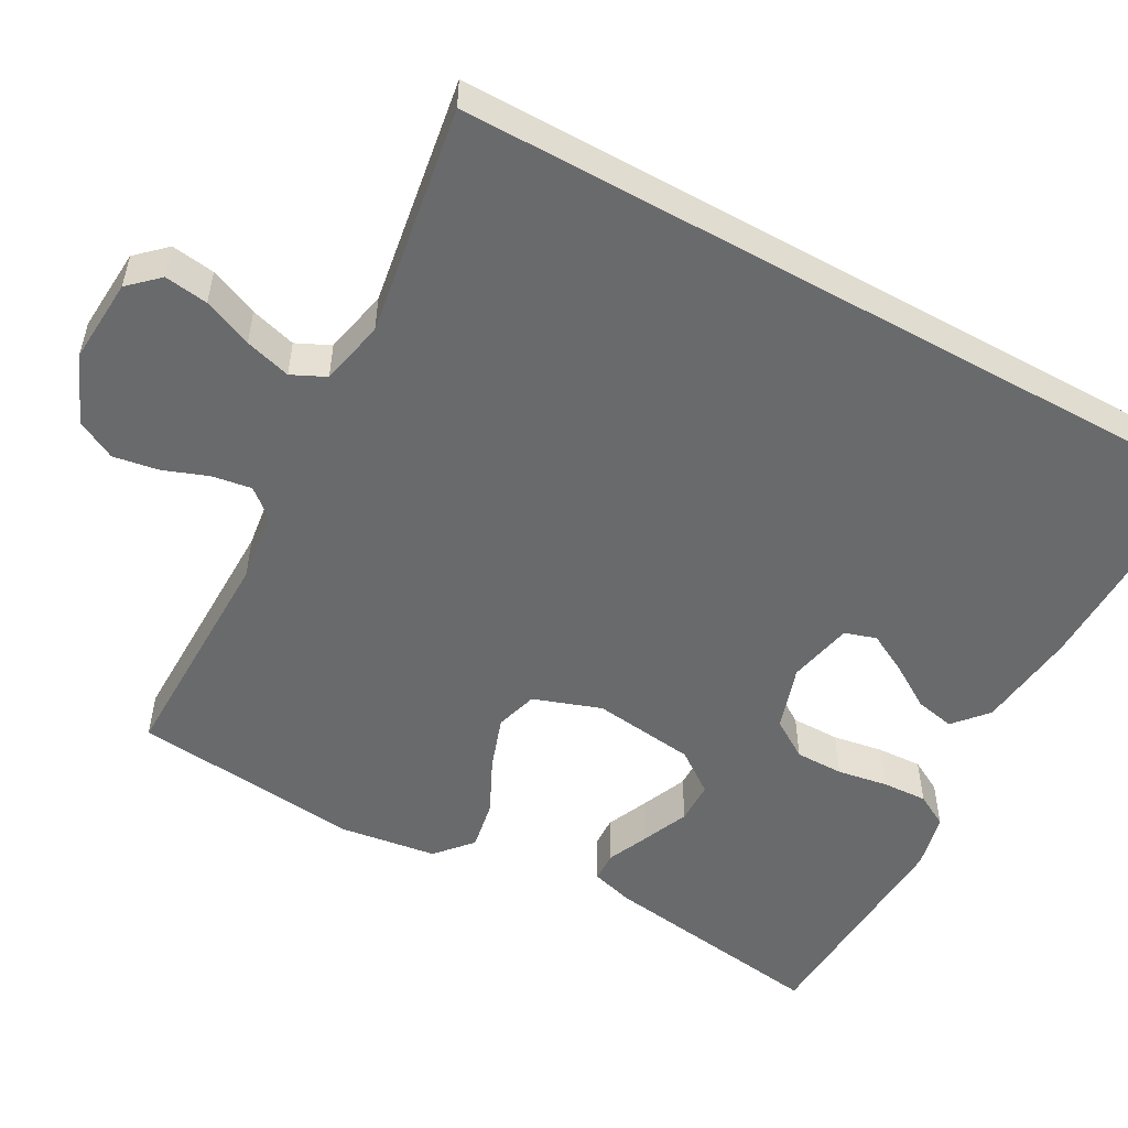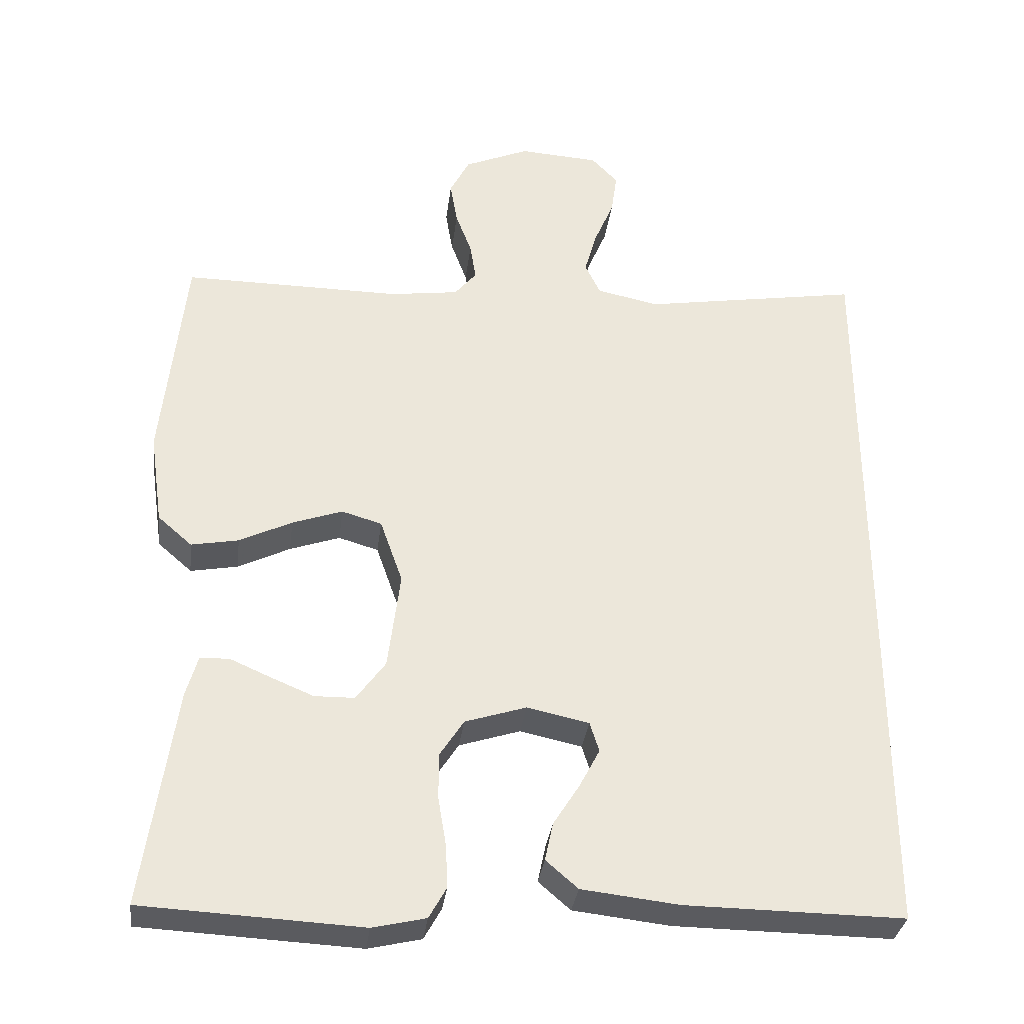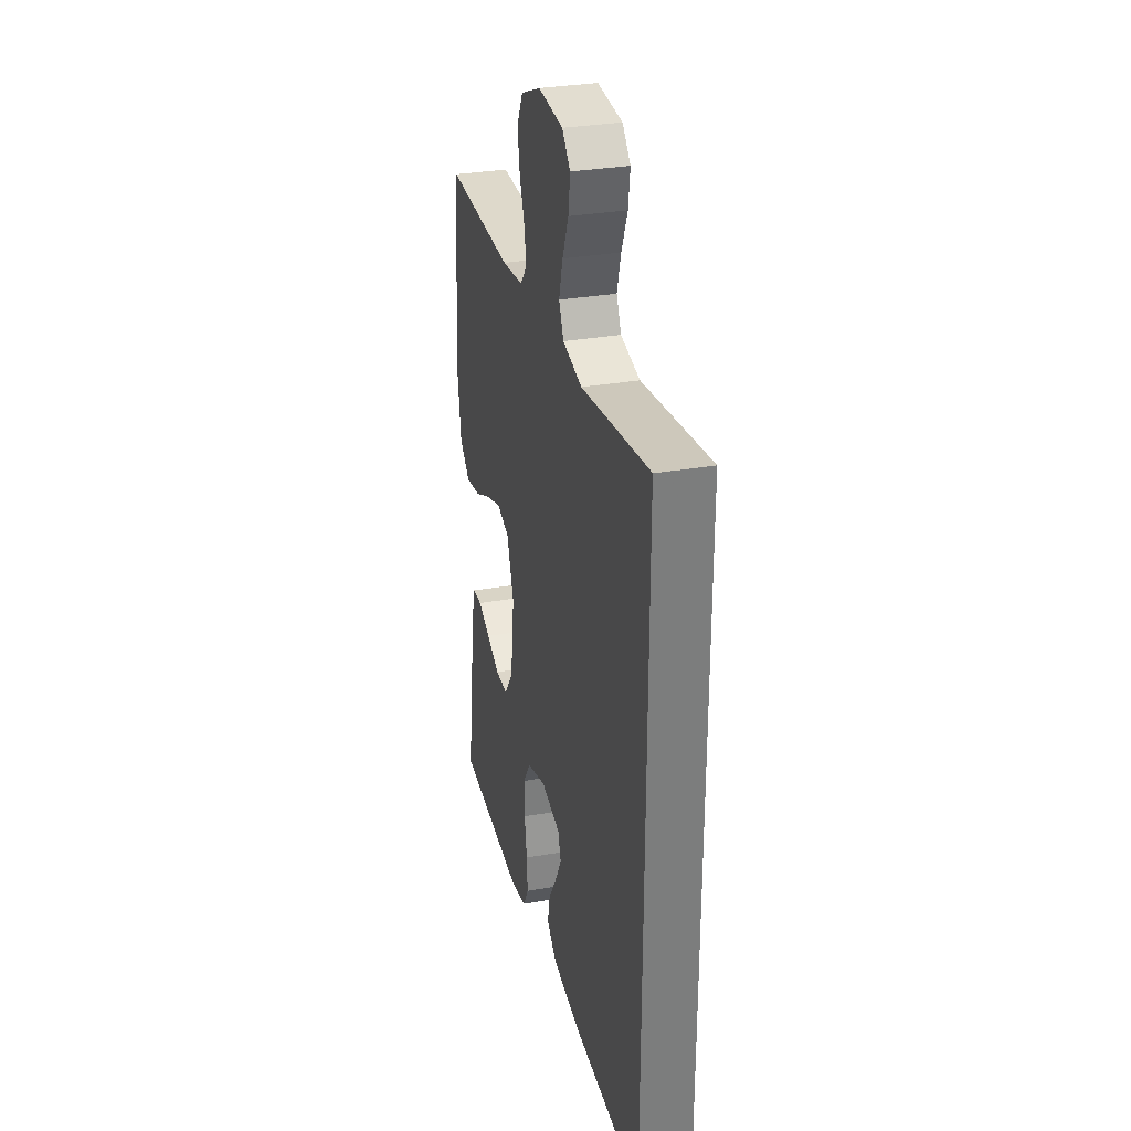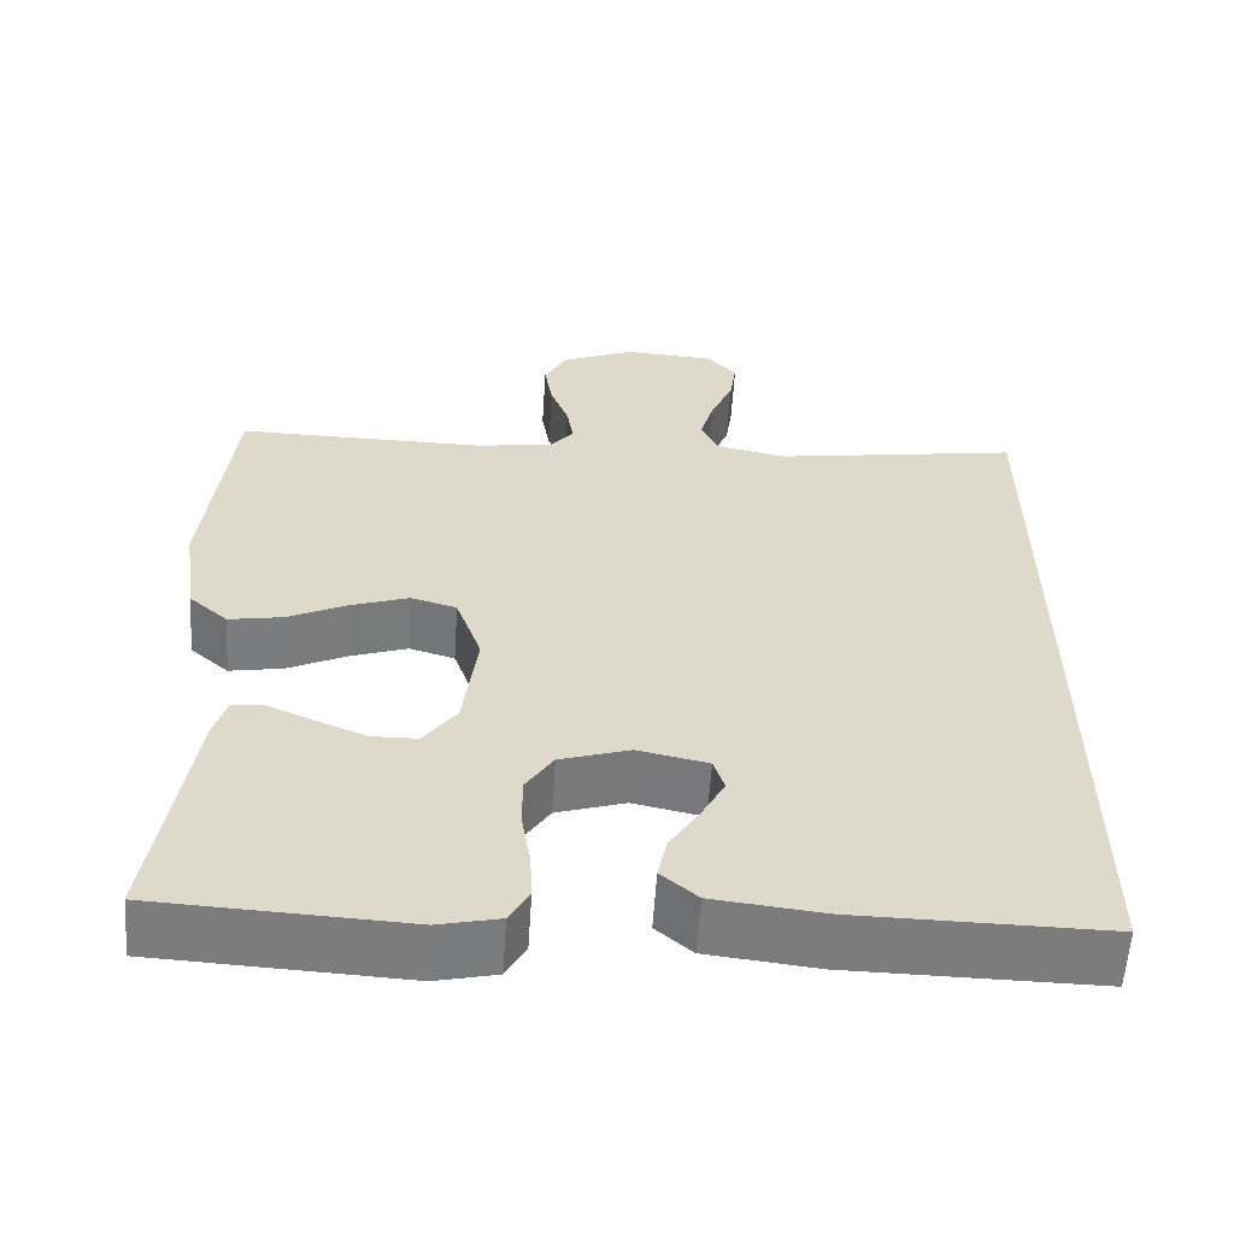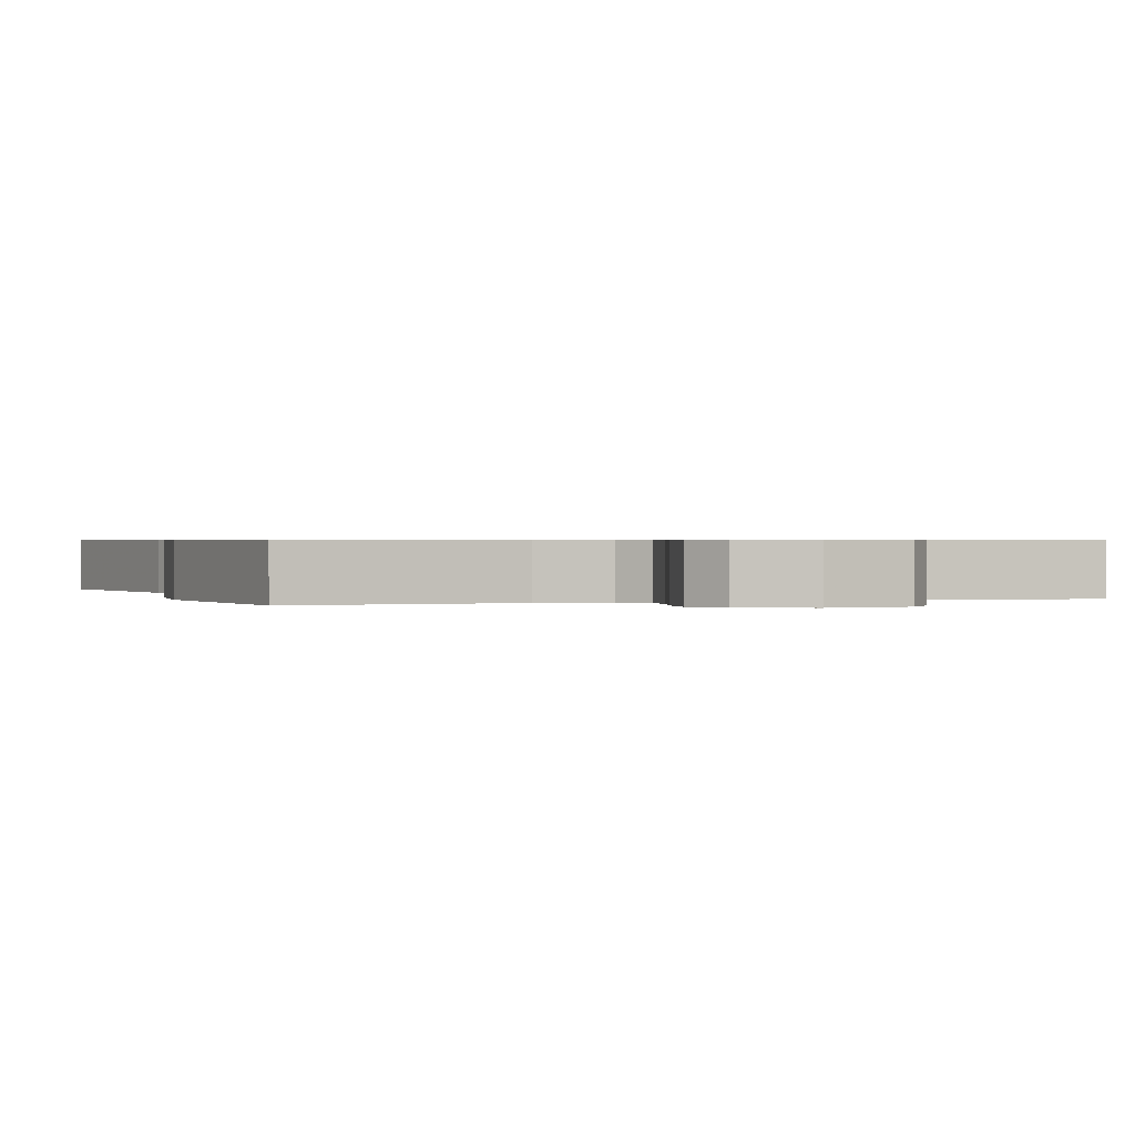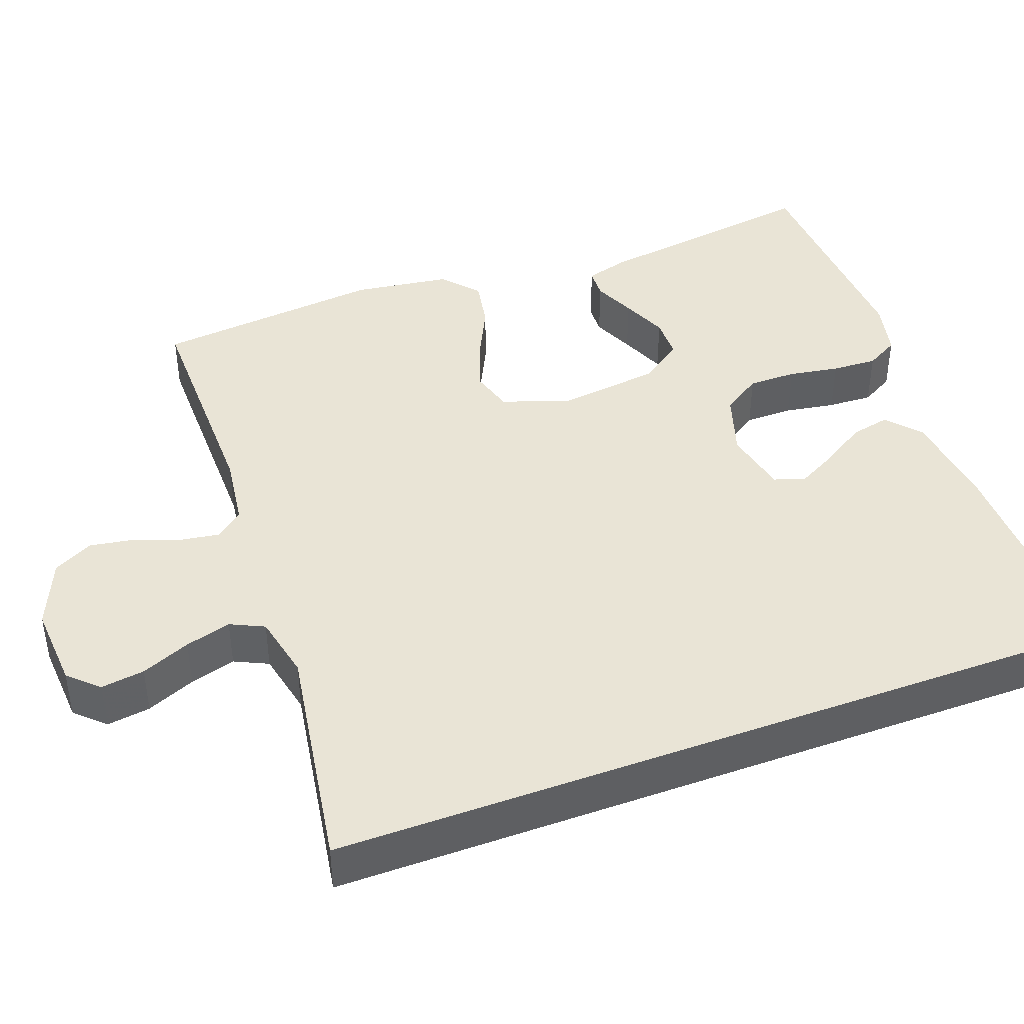
<metadata>
{"format":"obj","ext":"obj","renderer":"f3d","projection":"perspective","resolution":1024,"background":"white","views":[{"elev":-52.9,"azim":60.9,"up":"+Y"},{"elev":-32.9,"azim":-7.2,"up":"+Z"},{"elev":31.3,"azim":76.0,"up":"+Z"},{"elev":-58.9,"azim":-3.8,"up":"+Z"},{"elev":0.6,"azim":-22.0,"up":"+Y"},{"elev":42.6,"azim":69.6,"up":"+Y"}]}
</metadata>
<code>
v -0.5 0.07 0.5
v -0.2 0.07 0.498
v -0.106 0.07 0.511
v -0.076 0.07 0.547
v -0.084 0.07 0.598
v -0.106 0.07 0.657
v -0.116 0.07 0.716
v -0.089 0.07 0.768
v 0 0.07 0.806
v 0.11 0.07 0.799
v 0.146 0.07 0.761
v 0.138 0.07 0.704
v 0.111 0.07 0.64
v 0.094 0.07 0.58
v 0.115 0.07 0.536
v 0.2 0.07 0.518
v 0.5 0.07 0.567
v 0.5 0.07 -0.466
v 0.2 0.07 -0.463
v 0.067 0.07 -0.448
v 0.023 0.07 -0.41
v 0.034 0.07 -0.358
v 0.07 0.07 -0.301
v 0.098 0.07 -0.248
v 0.085 0.07 -0.207
v 0 0.07 -0.189
v -0.084 0.07 -0.216
v -0.117 0.07 -0.267
v -0.117 0.07 -0.33
v -0.106 0.07 -0.396
v -0.103 0.07 -0.455
v -0.127 0.07 -0.498
v -0.2 0.07 -0.515
v -0.5 0.07 -0.5
v -0.457 0.07 -0.2
v -0.441 0.07 -0.144
v -0.401 0.07 -0.142
v -0.346 0.07 -0.166
v -0.286 0.07 -0.191
v -0.231 0.07 -0.19
v -0.191 0.07 -0.135
v -0.174 0.07 0
v -0.205 0.07 0.088
v -0.26 0.07 0.104
v -0.329 0.07 0.08
v -0.401 0.07 0.045
v -0.466 0.07 0.033
v -0.513 0.07 0.074
v -0.531 0.07 0.2
v -0.5 0 0.5
v -0.2 0 0.498
v -0.106 0 0.511
v -0.076 0 0.547
v -0.084 0 0.598
v -0.106 0 0.657
v -0.116 0 0.716
v -0.089 0 0.768
v 0 0 0.806
v 0.11 0 0.799
v 0.146 0 0.761
v 0.138 0 0.704
v 0.111 0 0.64
v 0.094 0 0.58
v 0.115 0 0.536
v 0.2 0 0.518
v 0.5 0 0.567
v 0.5 0 -0.466
v 0.2 0 -0.463
v 0.067 0 -0.448
v 0.023 0 -0.41
v 0.034 0 -0.358
v 0.07 0 -0.301
v 0.098 0 -0.248
v 0.085 0 -0.207
v 0 0 -0.189
v -0.084 0 -0.216
v -0.117 0 -0.267
v -0.117 0 -0.33
v -0.106 0 -0.396
v -0.103 0 -0.455
v -0.127 0 -0.498
v -0.2 0 -0.515
v -0.5 0 -0.5
v -0.457 0 -0.2
v -0.441 0 -0.144
v -0.401 0 -0.142
v -0.346 0 -0.166
v -0.286 0 -0.191
v -0.231 0 -0.19
v -0.191 0 -0.135
v -0.174 0 0
v -0.205 0 0.088
v -0.26 0 0.104
v -0.329 0 0.08
v -0.401 0 0.045
v -0.466 0 0.033
v -0.513 0 0.074
v -0.531 0 0.2
f 49 1 2
f 48 49 2
f 47 48 2
f 46 47 2
f 45 46 2
f 44 45 2 3
f 43 44 3 4
f 42 43 4
f 41 42 4
f 36 37 38
f 35 36 38
f 34 35 38
f 33 34 38
f 32 33 38
f 31 32 38
f 30 31 38
f 29 30 38
f 28 29 38 39
f 27 28 39 40
f 21 22 23
f 20 21 23
f 19 20 23
f 18 19 23
f 18 23 24
f 18 24 25
f 17 18 25
f 16 17 25
f 11 12 13
f 10 11 13
f 9 10 13
f 8 9 13
f 7 8 13
f 6 7 13
f 5 6 13
f 4 5 13 14
f 41 4 14 15
f 26 27 40 41
f 25 26 41
f 16 25 41
f 15 16 41
f 51 50 98
f 51 98 97
f 51 97 96
f 51 96 95
f 51 95 94
f 52 51 94 93
f 53 52 93 92
f 53 92 91
f 53 91 90
f 87 86 85
f 87 85 84
f 87 84 83
f 87 83 82
f 87 82 81
f 87 81 80
f 87 80 79
f 87 79 78
f 88 87 78 77
f 89 88 77 76
f 72 71 70
f 72 70 69
f 72 69 68
f 72 68 67
f 73 72 67
f 74 73 67
f 74 67 66
f 74 66 65
f 62 61 60
f 62 60 59
f 62 59 58
f 62 58 57
f 62 57 56
f 62 56 55
f 62 55 54
f 63 62 54 53
f 64 63 53 90
f 90 89 76 75
f 90 75 74
f 90 74 65
f 90 65 64
f 1 50 51 2
f 2 51 52 3
f 3 52 53 4
f 4 53 54 5
f 5 54 55 6
f 6 55 56 7
f 7 56 57 8
f 8 57 58 9
f 9 58 59 10
f 10 59 60 11
f 11 60 61 12
f 12 61 62 13
f 13 62 63 14
f 14 63 64 15
f 15 64 65 16
f 16 65 66 17
f 17 66 67 18
f 18 67 68 19
f 19 68 69 20
f 20 69 70 21
f 21 70 71 22
f 22 71 72 23
f 23 72 73 24
f 24 73 74 25
f 25 74 75 26
f 26 75 76 27
f 27 76 77 28
f 28 77 78 29
f 29 78 79 30
f 30 79 80 31
f 31 80 81 32
f 32 81 82 33
f 33 82 83 34
f 34 83 84 35
f 35 84 85 36
f 36 85 86 37
f 37 86 87 38
f 38 87 88 39
f 39 88 89 40
f 40 89 90 41
f 41 90 91 42
f 42 91 92 43
f 43 92 93 44
f 44 93 94 45
f 45 94 95 46
f 46 95 96 47
f 47 96 97 48
f 48 97 98 49
f 49 98 50 1

</code>
